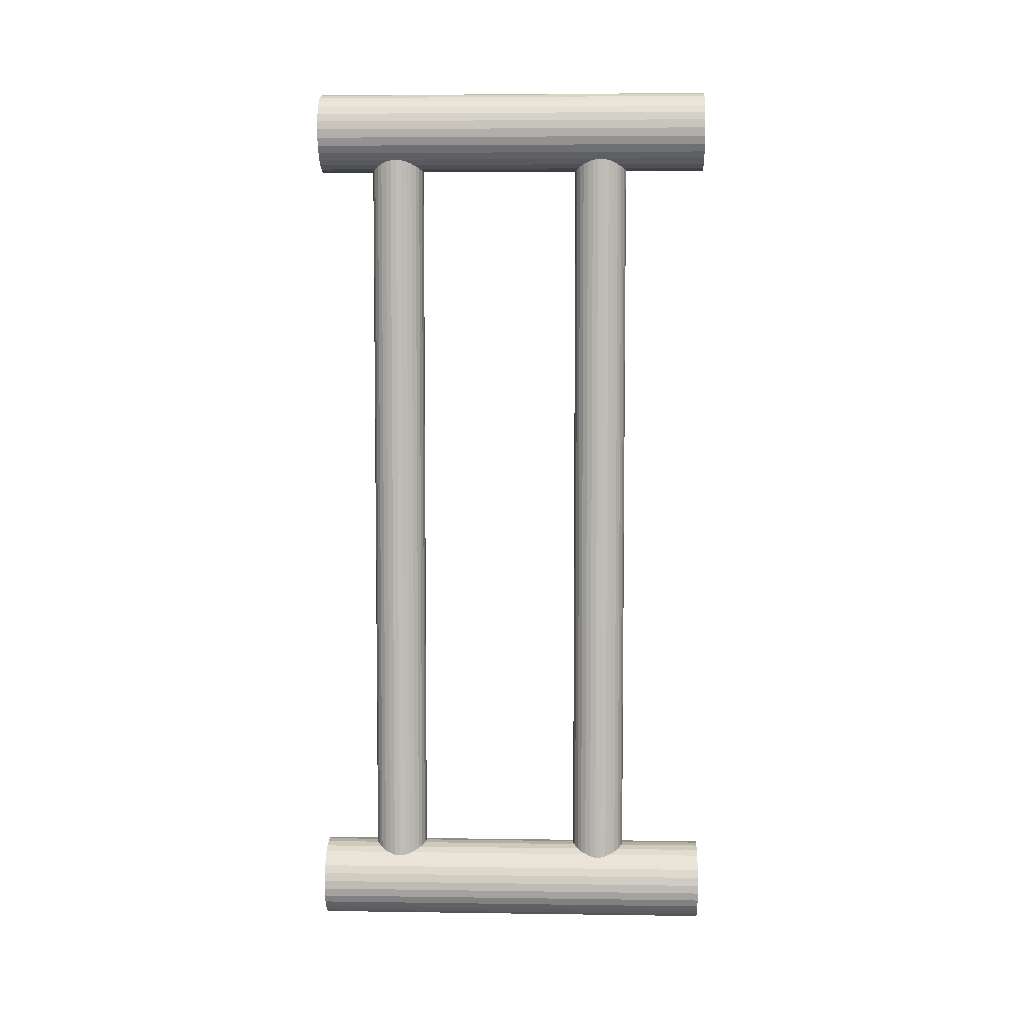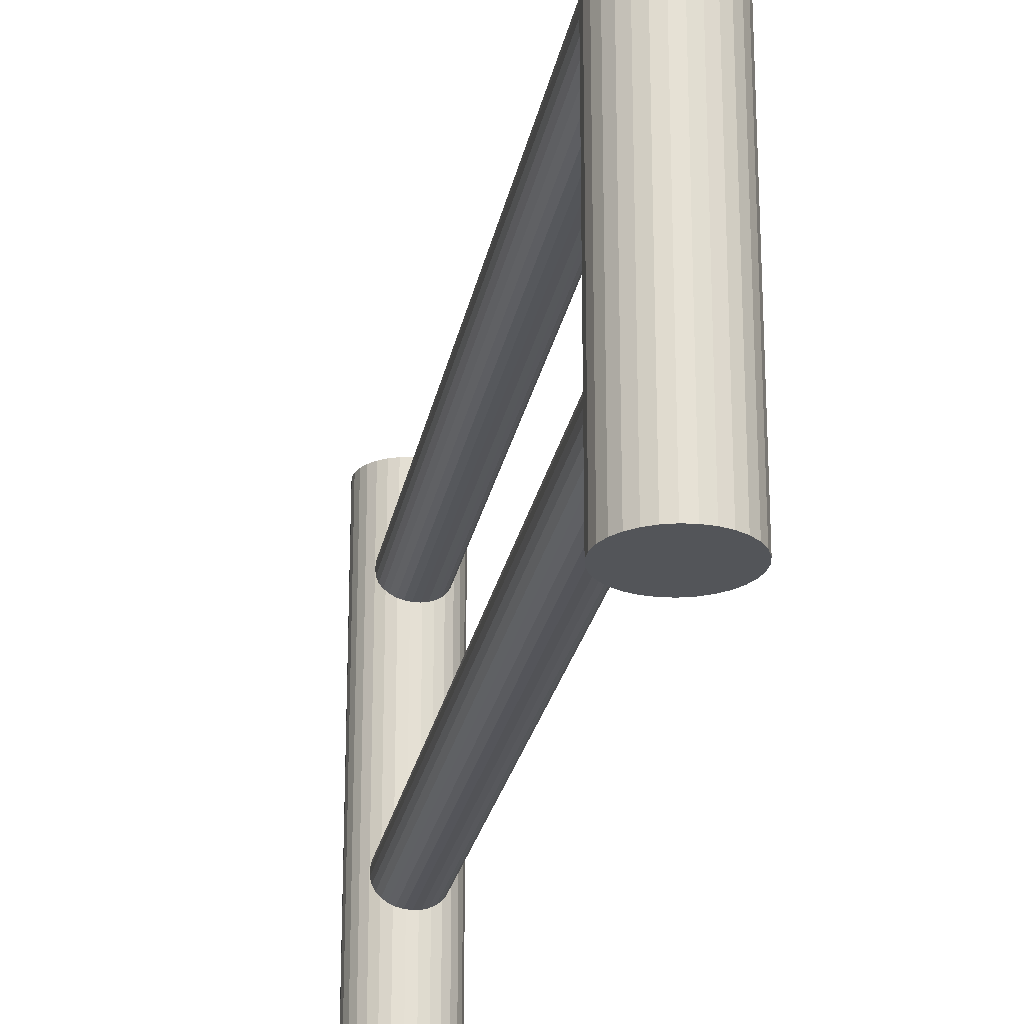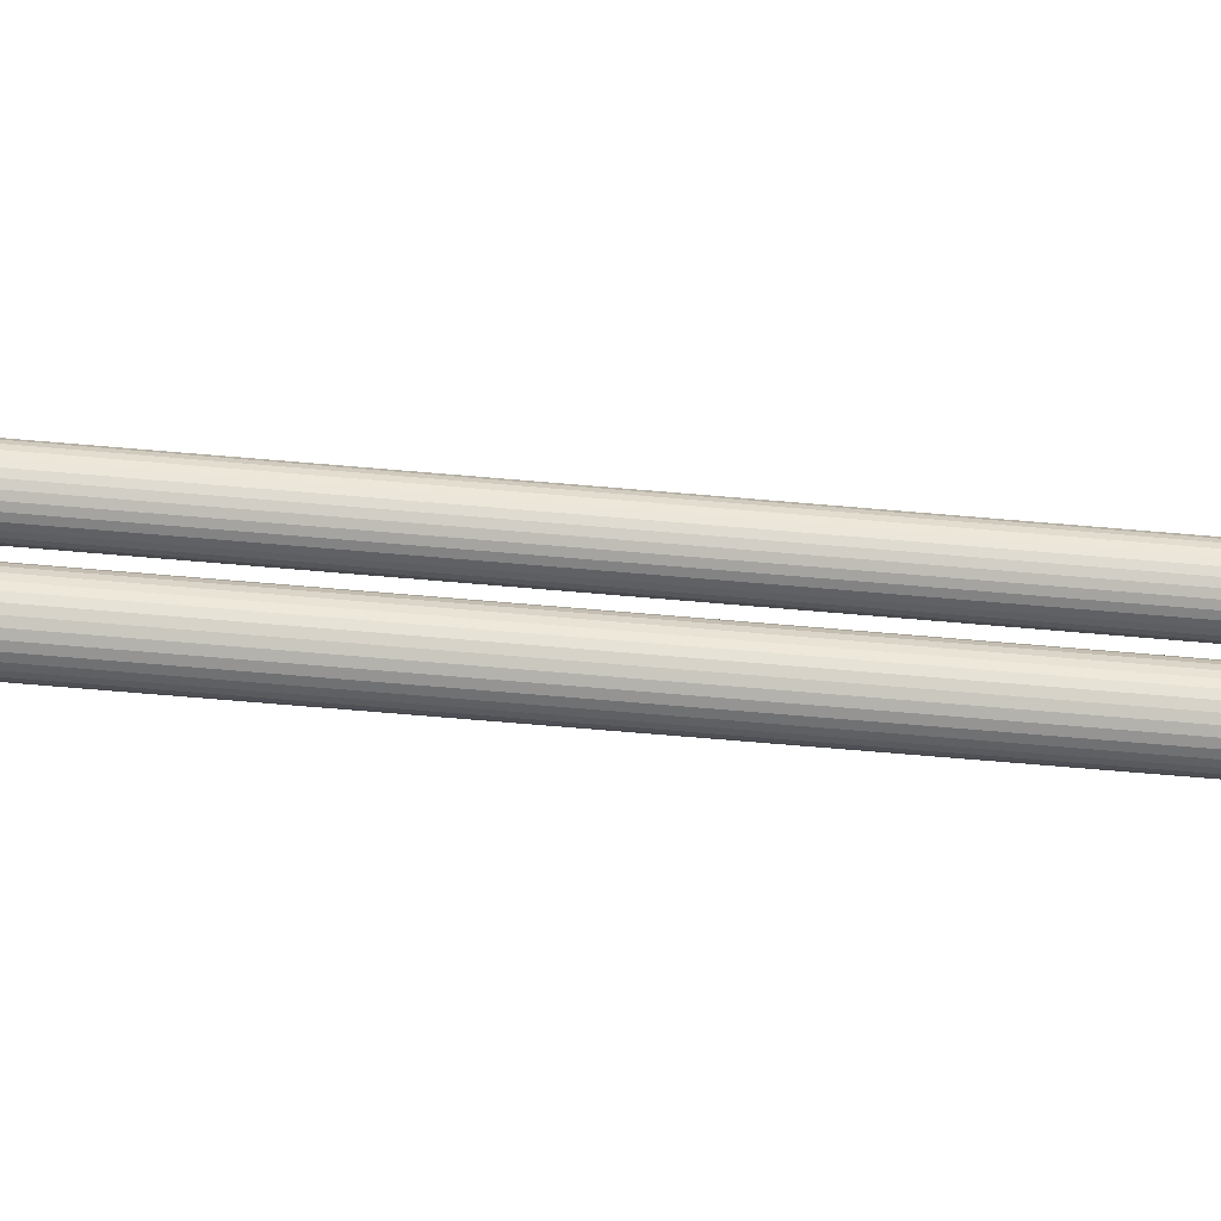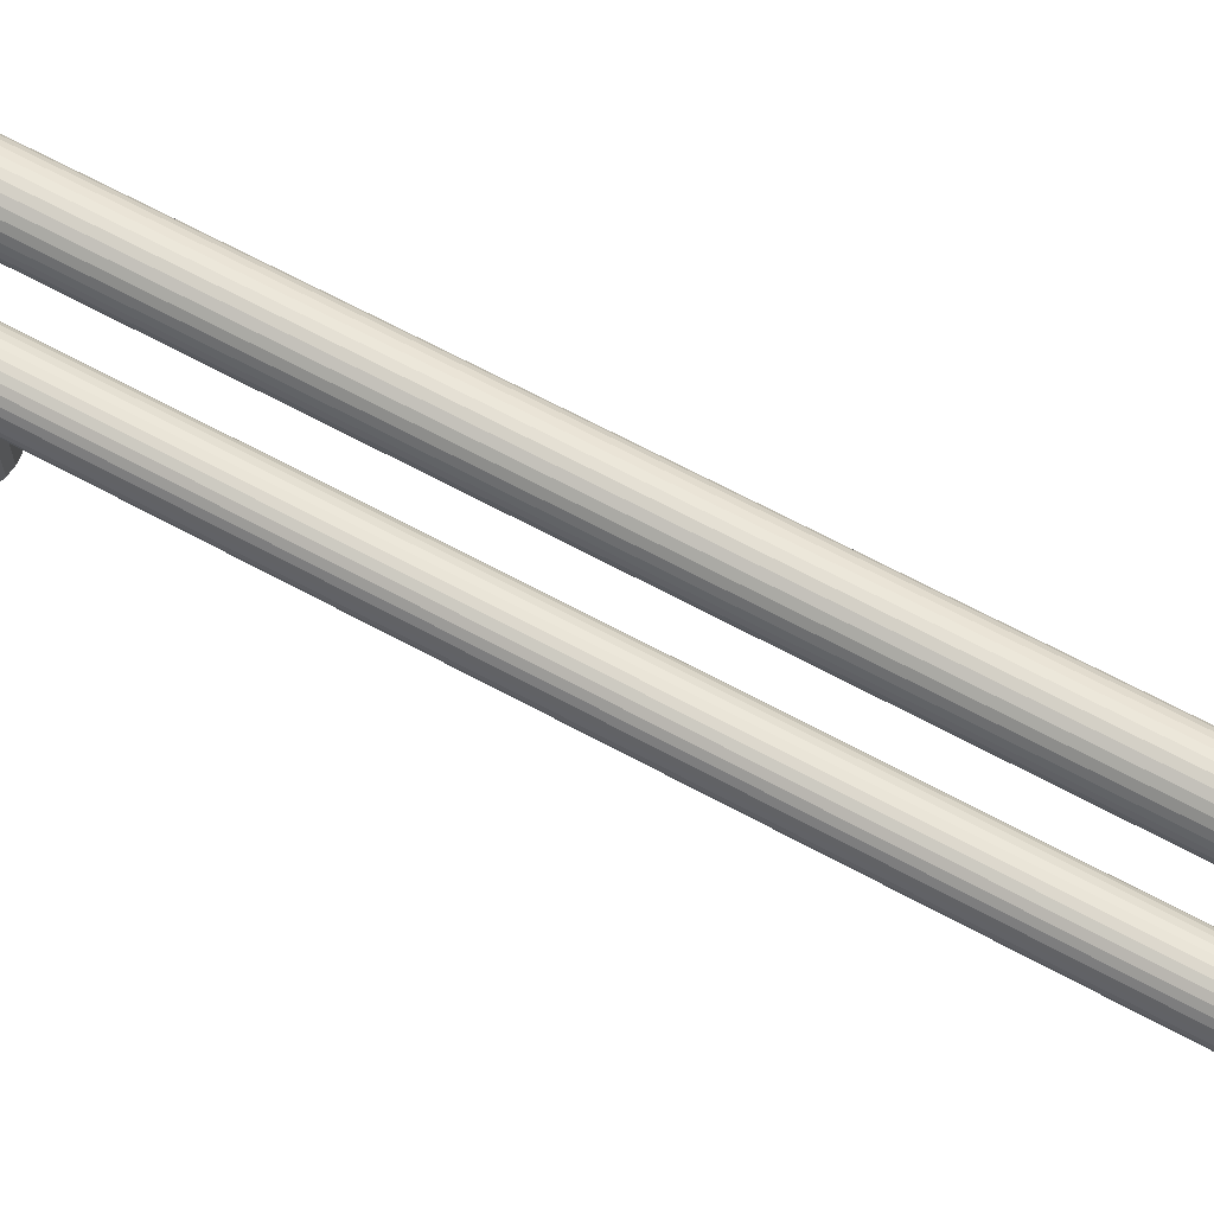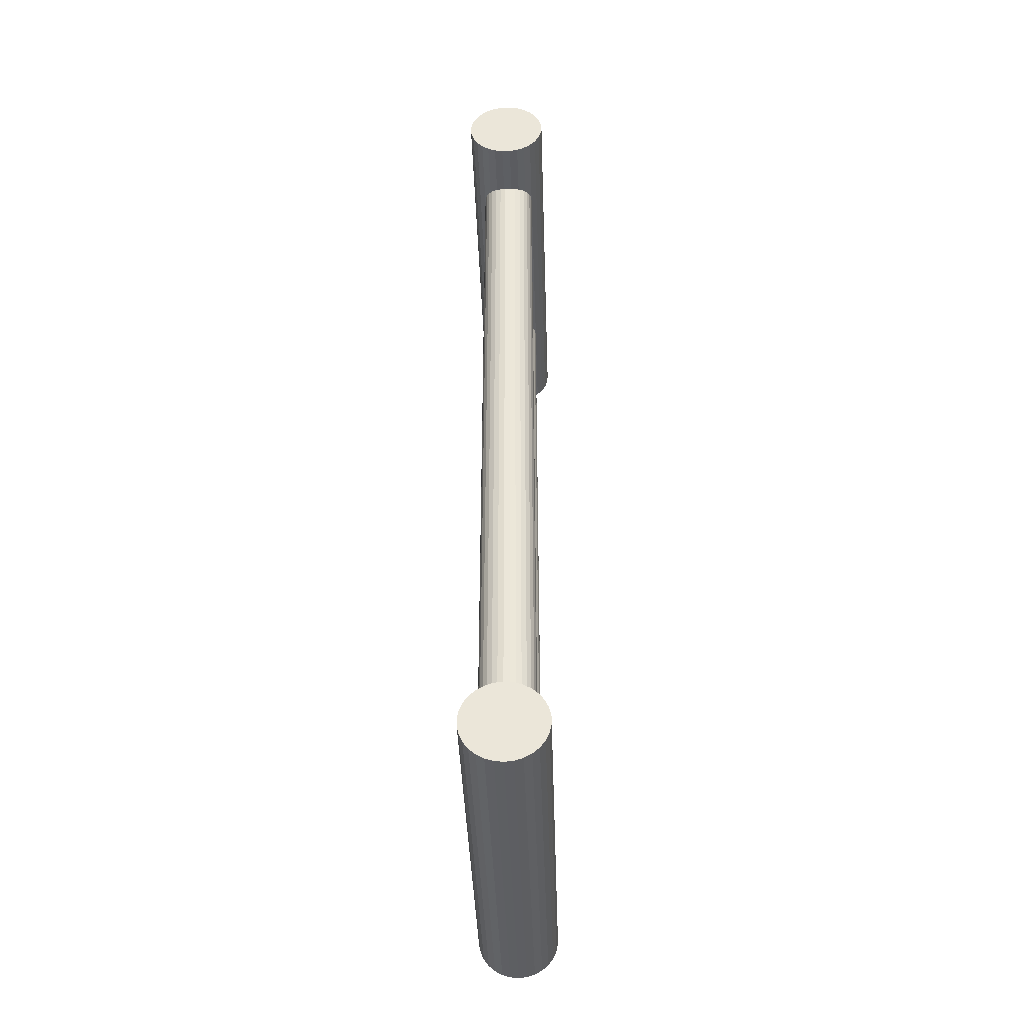
<metadata>
{"format":"obj","ext":"obj","renderer":"f3d","projection":"perspective","resolution":1024,"background":"white","views":[{"elev":5.2,"azim":-87.5,"up":"+Z"},{"elev":-24.2,"azim":169.8,"up":"+Y"},{"elev":-73.3,"azim":-94.8,"up":"+Y"},{"elev":65.9,"azim":-61.4,"up":"+Y"},{"elev":-40.4,"azim":-178.1,"up":"+Z"}]}
</metadata>
<code>
o Cylinder.001
v 0 0.5 -1.5
v 0 0.5 1.5
v 0.02079 0.4978 -1.5
v 0.02079 0.4978 1.5
v 0.04067 0.4914 -1.5
v 0.04067 0.4914 1.5
v 0.05878 0.4809 -1.5
v 0.05878 0.4809 1.5
v 0.07431 0.4669 -1.5
v 0.07431 0.4669 1.5
v 0.0866 0.45 -1.5
v 0.0866 0.45 1.5
v 0.09511 0.4309 -1.5
v 0.09511 0.4309 1.5
v 0.09945 0.4105 -1.5
v 0.09945 0.4105 1.5
v 0.09945 0.3895 -1.5
v 0.09945 0.3895 1.5
v 0.09511 0.3691 -1.5
v 0.09511 0.3691 1.5
v 0.0866 0.35 -1.5
v 0.0866 0.35 1.5
v 0.07431 0.3331 -1.5
v 0.07431 0.3331 1.5
v 0.05878 0.3191 -1.5
v 0.05878 0.3191 1.5
v 0.04067 0.3086 -1.5
v 0.04067 0.3086 1.5
v 0.02079 0.3022 -1.5
v 0.02079 0.3022 1.5
v -0 0.3 -1.5
v -0 0.3 1.5
v -0.02079 0.3022 -1.5
v -0.02079 0.3022 1.5
v -0.04067 0.3086 -1.5
v -0.04067 0.3086 1.5
v -0.05878 0.3191 -1.5
v -0.05878 0.3191 1.5
v -0.07431 0.3331 -1.5
v -0.07431 0.3331 1.5
v -0.0866 0.35 -1.5
v -0.0866 0.35 1.5
v -0.09511 0.3691 -1.5
v -0.09511 0.3691 1.5
v -0.09945 0.3895 -1.5
v -0.09945 0.3895 1.5
v -0.09945 0.4105 -1.5
v -0.09945 0.4105 1.5
v -0.09511 0.4309 -1.5
v -0.09511 0.4309 1.5
v -0.0866 0.45 -1.5
v -0.0866 0.45 1.5
v -0.07431 0.4669 -1.5
v -0.07431 0.4669 1.5
v -0.05878 0.4809 -1.5
v -0.05878 0.4809 1.5
v -0.04067 0.4914 -1.5
v -0.04067 0.4914 1.5
v -0.02079 0.4978 -1.5
v -0.02079 0.4978 1.5
v 0 0 -1.65
v 0 1.5 -1.65
v 0.03119 0 -1.647
v 0.03119 1.5 -1.647
v 0.06101 0 -1.637
v 0.06101 1.5 -1.637
v 0.08817 0 -1.621
v 0.08817 1.5 -1.621
v 0.1115 0 -1.6
v 0.1115 1.5 -1.6
v 0.1299 0 -1.575
v 0.1299 1.5 -1.575
v 0.1427 0 -1.546
v 0.1427 1.5 -1.546
v 0.1492 0 -1.516
v 0.1492 1.5 -1.516
v 0.1492 0 -1.484
v 0.1492 1.5 -1.484
v 0.1427 0 -1.454
v 0.1427 1.5 -1.454
v 0.1299 0 -1.425
v 0.1299 1.5 -1.425
v 0.1115 0 -1.4
v 0.1115 1.5 -1.4
v 0.08817 0 -1.379
v 0.08817 1.5 -1.379
v 0.06101 0 -1.363
v 0.06101 1.5 -1.363
v 0.03119 0 -1.353
v 0.03119 1.5 -1.353
v -0 0 -1.35
v -0 1.5 -1.35
v -0.03119 0 -1.353
v -0.03119 1.5 -1.353
v -0.06101 0 -1.363
v -0.06101 1.5 -1.363
v -0.08817 0 -1.379
v -0.08817 1.5 -1.379
v -0.1115 0 -1.4
v -0.1115 1.5 -1.4
v -0.1299 0 -1.425
v -0.1299 1.5 -1.425
v -0.1427 0 -1.454
v -0.1427 1.5 -1.454
v -0.1492 0 -1.484
v -0.1492 1.5 -1.484
v -0.1492 0 -1.516
v -0.1492 1.5 -1.516
v -0.1427 0 -1.546
v -0.1427 1.5 -1.546
v -0.1299 0 -1.575
v -0.1299 1.5 -1.575
v -0.1115 0 -1.6
v -0.1115 1.5 -1.6
v -0.08817 0 -1.621
v -0.08817 1.5 -1.621
v -0.06101 0 -1.637
v -0.06101 1.5 -1.637
v -0.03119 0 -1.647
v -0.03119 1.5 -1.647
v -0.05 1.287 1.5
v -0.05 1.287 -1.5
v -0.06691 1.274 1.5
v -0.06691 1.274 -1.5
v -0.0809 1.259 1.5
v -0.0809 1.259 -1.5
v -0.09136 1.241 1.5
v -0.09136 1.241 -1.5
v -0.09781 1.221 1.5
v -0.09781 1.221 -1.5
v -0.1 1.2 1.5
v -0.1 1.2 -1.5
v -0.09781 1.179 1.5
v -0.09781 1.179 -1.5
v -0.09136 1.159 1.5
v -0.09136 1.159 -1.5
v -0.0809 1.141 1.5
v -0.0809 1.141 -1.5
v -0.06691 1.126 1.5
v -0.06691 1.126 -1.5
v -0.05 1.113 1.5
v -0.05 1.113 -1.5
v -0.0309 1.105 1.5
v -0.0309 1.105 -1.5
v -0.01045 1.101 1.5
v -0.01045 1.101 -1.5
v 0.01045 1.101 1.5
v 0.01045 1.101 -1.5
v 0.0309 1.105 1.5
v 0.0309 1.105 -1.5
v 0.05 1.113 1.5
v 0.05 1.113 -1.5
v 0.06691 1.126 1.5
v 0.06691 1.126 -1.5
v 0.0809 1.141 1.5
v 0.0809 1.141 -1.5
v 0.09136 1.159 1.5
v 0.09136 1.159 -1.5
v 0.09781 1.179 1.5
v 0.09781 1.179 -1.5
v 0.1 1.2 1.5
v 0.1 1.2 -1.5
v 0.09781 1.221 1.5
v 0.09781 1.221 -1.5
v 0.09136 1.241 1.5
v 0.09136 1.241 -1.5
v 0.0809 1.259 1.5
v 0.0809 1.259 -1.5
v 0.06691 1.274 1.5
v 0.06691 1.274 -1.5
v 0.05 1.287 1.5
v 0.05 1.287 -1.5
v 0.0309 1.295 1.5
v 0.0309 1.295 -1.5
v 0.01045 1.299 1.5
v 0.01045 1.299 -1.5
v -0.01045 1.299 1.5
v -0.01045 1.299 -1.5
v -0.0309 1.295 1.5
v -0.0309 1.295 -1.5
v 0.15 0 1.5
v 0.15 1.5 1.5
v 0.1467 0 1.531
v 0.1467 1.5 1.531
v 0.137 0 1.561
v 0.137 1.5 1.561
v 0.1214 0 1.588
v 0.1214 1.5 1.588
v 0.1004 0 1.611
v 0.1004 1.5 1.611
v 0.075 0 1.63
v 0.075 1.5 1.63
v 0.04635 0 1.643
v 0.04635 1.5 1.643
v 0.01568 0 1.649
v 0.01568 1.5 1.649
v -0.01568 0 1.649
v -0.01568 1.5 1.649
v -0.04635 0 1.643
v -0.04635 1.5 1.643
v -0.075 0 1.63
v -0.075 1.5 1.63
v -0.1004 0 1.611
v -0.1004 1.5 1.611
v -0.1214 0 1.588
v -0.1214 1.5 1.588
v -0.137 0 1.561
v -0.137 1.5 1.561
v -0.1467 0 1.531
v -0.1467 1.5 1.531
v -0.15 0 1.5
v -0.15 1.5 1.5
v -0.1467 0 1.469
v -0.1467 1.5 1.469
v -0.137 0 1.439
v -0.137 1.5 1.439
v -0.1214 0 1.412
v -0.1214 1.5 1.412
v -0.1004 0 1.389
v -0.1004 1.5 1.389
v -0.075 0 1.37
v -0.075 1.5 1.37
v -0.04635 0 1.357
v -0.04635 1.5 1.357
v -0.01568 0 1.351
v -0.01568 1.5 1.351
v 0.01568 0 1.351
v 0.01568 1.5 1.351
v 0.04635 0 1.357
v 0.04635 1.5 1.357
v 0.075 0 1.37
v 0.075 1.5 1.37
v 0.1004 0 1.389
v 0.1004 1.5 1.389
v 0.1214 0 1.412
v 0.1214 1.5 1.412
v 0.137 0 1.439
v 0.137 1.5 1.439
v 0.1467 0 1.469
v 0.1467 1.5 1.469
f 2 3 1
f 4 5 3
f 6 7 5
f 8 9 7
f 10 11 9
f 12 13 11
f 14 15 13
f 16 17 15
f 18 19 17
f 20 21 19
f 22 23 21
f 24 25 23
f 26 27 25
f 28 29 27
f 30 31 29
f 32 33 31
f 34 35 33
f 36 37 35
f 38 39 37
f 40 41 39
f 42 43 41
f 44 45 43
f 46 47 45
f 48 49 47
f 50 51 49
f 52 53 51
f 54 55 53
f 56 57 55
f 10 58 42
f 58 59 57
f 60 1 59
f 23 39 55
f 62 63 61
f 64 65 63
f 66 67 65
f 68 69 67
f 70 71 69
f 71 74 73
f 74 75 73
f 76 77 75
f 78 79 77
f 79 82 81
f 82 83 81
f 84 85 83
f 86 87 85
f 88 89 87
f 90 91 89
f 92 93 91
f 94 95 93
f 96 97 95
f 98 99 97
f 100 101 99
f 102 103 101
f 104 105 103
f 106 107 105
f 108 109 107
f 110 111 109
f 112 113 111
f 114 115 113
f 116 117 115
f 94 86 70
f 118 119 117
f 120 61 119
f 67 83 99
f 122 123 121
f 124 125 123
f 126 127 125
f 128 129 127
f 130 131 129
f 132 133 131
f 134 135 133
f 136 137 135
f 138 139 137
f 140 141 139
f 142 143 141
f 144 145 143
f 146 147 145
f 148 149 147
f 150 151 149
f 152 153 151
f 154 155 153
f 156 157 155
f 158 159 157
f 160 161 159
f 162 163 161
f 164 165 163
f 166 167 165
f 168 169 167
f 170 171 169
f 172 173 171
f 174 175 173
f 176 177 175
f 154 146 130
f 178 179 177
f 180 121 179
f 143 159 175
f 182 183 181
f 184 185 183
f 186 187 185
f 188 189 187
f 190 191 189
f 192 193 191
f 194 195 193
f 196 197 195
f 198 199 197
f 200 201 199
f 202 203 201
f 204 205 203
f 206 207 205
f 208 209 207
f 210 211 209
f 212 213 211
f 214 215 213
f 216 217 215
f 218 219 217
f 220 221 219
f 222 223 221
f 224 225 223
f 226 227 225
f 228 229 227
f 230 231 229
f 232 233 231
f 234 235 233
f 236 237 235
f 222 206 190
f 238 239 237
f 240 181 239
f 187 203 219
f 2 4 3
f 4 6 5
f 6 8 7
f 8 10 9
f 10 12 11
f 12 14 13
f 14 16 15
f 16 18 17
f 18 20 19
f 20 22 21
f 22 24 23
f 24 26 25
f 26 28 27
f 28 30 29
f 30 32 31
f 32 34 33
f 34 36 35
f 36 38 37
f 38 40 39
f 40 42 41
f 42 44 43
f 44 46 45
f 46 48 47
f 48 50 49
f 50 52 51
f 52 54 53
f 54 56 55
f 56 58 57
f 6 4 2
f 2 60 58
f 58 56 54
f 54 52 58
f 52 50 58
f 50 48 46
f 46 44 50
f 44 42 50
f 42 40 38
f 38 36 42
f 36 34 42
f 34 32 30
f 30 28 26
f 26 24 22
f 22 20 26
f 20 18 26
f 18 16 10
f 16 14 10
f 14 12 10
f 10 8 6
f 6 2 58
f 34 30 26
f 10 6 58
f 58 50 42
f 42 34 10
f 34 26 10
f 26 18 10
f 58 60 59
f 60 2 1
f 59 1 3
f 3 5 59
f 5 7 59
f 7 9 11
f 11 13 15
f 15 17 19
f 19 21 23
f 23 25 27
f 27 29 31
f 31 33 35
f 35 37 39
f 39 41 43
f 43 45 39
f 45 47 39
f 47 49 55
f 49 51 55
f 51 53 55
f 55 57 59
f 7 11 15
f 15 19 23
f 23 27 39
f 27 31 39
f 31 35 39
f 55 59 7
f 7 15 23
f 39 47 55
f 55 7 23
f 62 64 63
f 64 66 65
f 66 68 67
f 68 70 69
f 70 72 71
f 71 72 74
f 74 76 75
f 76 78 77
f 78 80 79
f 79 80 82
f 82 84 83
f 84 86 85
f 86 88 87
f 88 90 89
f 90 92 91
f 92 94 93
f 94 96 95
f 96 98 97
f 98 100 99
f 100 102 101
f 102 104 103
f 104 106 105
f 106 108 107
f 108 110 109
f 110 112 111
f 112 114 113
f 114 116 115
f 116 118 117
f 66 64 62
f 62 120 66
f 120 118 66
f 118 116 110
f 116 114 110
f 114 112 110
f 110 108 106
f 106 104 110
f 104 102 110
f 102 100 94
f 100 98 94
f 98 96 94
f 94 92 90
f 90 88 86
f 86 84 82
f 82 80 78
f 78 76 70
f 76 74 70
f 74 72 70
f 70 68 66
f 94 90 86
f 86 82 70
f 82 78 70
f 70 66 102
f 66 118 102
f 118 110 102
f 102 94 70
f 118 120 119
f 120 62 61
f 119 61 63
f 63 65 67
f 67 69 71
f 71 73 75
f 75 77 79
f 79 81 75
f 81 83 75
f 83 85 87
f 87 89 91
f 91 93 95
f 95 97 99
f 99 101 103
f 103 105 99
f 105 107 99
f 107 109 111
f 111 113 115
f 115 117 119
f 119 63 67
f 67 71 83
f 71 75 83
f 83 87 99
f 87 91 99
f 91 95 99
f 107 111 99
f 111 115 99
f 115 119 67
f 115 67 99
f 122 124 123
f 124 126 125
f 126 128 127
f 128 130 129
f 130 132 131
f 132 134 133
f 134 136 135
f 136 138 137
f 138 140 139
f 140 142 141
f 142 144 143
f 144 146 145
f 146 148 147
f 148 150 149
f 150 152 151
f 152 154 153
f 154 156 155
f 156 158 157
f 158 160 159
f 160 162 161
f 162 164 163
f 164 166 165
f 166 168 167
f 168 170 169
f 170 172 171
f 172 174 173
f 174 176 175
f 176 178 177
f 126 124 122
f 122 180 178
f 178 176 174
f 174 172 178
f 172 170 178
f 170 168 166
f 166 164 170
f 164 162 170
f 162 160 154
f 160 158 154
f 158 156 154
f 154 152 150
f 150 148 146
f 146 144 142
f 142 140 138
f 138 136 130
f 136 134 130
f 134 132 130
f 130 128 126
f 126 122 178
f 154 150 146
f 146 142 130
f 142 138 130
f 130 126 178
f 178 170 130
f 170 162 130
f 162 154 130
f 178 180 179
f 180 122 121
f 179 121 123
f 123 125 179
f 125 127 179
f 127 129 131
f 131 133 127
f 133 135 127
f 135 137 139
f 139 141 135
f 141 143 135
f 143 145 151
f 145 147 151
f 147 149 151
f 151 153 155
f 155 157 159
f 159 161 163
f 163 165 159
f 165 167 159
f 167 169 171
f 171 173 175
f 175 177 127
f 177 179 127
f 151 155 143
f 155 159 143
f 167 171 175
f 127 135 143
f 159 167 175
f 175 127 143
f 182 184 183
f 184 186 185
f 186 188 187
f 188 190 189
f 190 192 191
f 192 194 193
f 194 196 195
f 196 198 197
f 198 200 199
f 200 202 201
f 202 204 203
f 204 206 205
f 206 208 207
f 208 210 209
f 210 212 211
f 212 214 213
f 214 216 215
f 216 218 217
f 218 220 219
f 220 222 221
f 222 224 223
f 224 226 225
f 226 228 227
f 228 230 229
f 230 232 231
f 232 234 233
f 234 236 235
f 236 238 237
f 186 184 182
f 182 240 238
f 238 236 234
f 234 232 238
f 232 230 238
f 230 228 222
f 228 226 222
f 226 224 222
f 222 220 218
f 218 216 222
f 216 214 222
f 214 212 210
f 210 208 206
f 206 204 198
f 204 202 198
f 202 200 198
f 198 196 190
f 196 194 190
f 194 192 190
f 190 188 186
f 186 182 190
f 182 238 190
f 214 210 222
f 210 206 222
f 238 230 190
f 230 222 190
f 206 198 190
f 238 240 239
f 240 182 181
f 239 181 187
f 181 183 187
f 183 185 187
f 187 189 191
f 191 193 195
f 195 197 199
f 199 201 195
f 201 203 195
f 203 205 207
f 207 209 211
f 211 213 219
f 213 215 219
f 215 217 219
f 219 221 223
f 223 225 219
f 225 227 219
f 227 229 231
f 231 233 227
f 233 235 227
f 235 237 239
f 187 191 195
f 203 207 219
f 207 211 219
f 235 239 187
f 187 195 203
f 219 227 235
f 235 187 219

</code>
